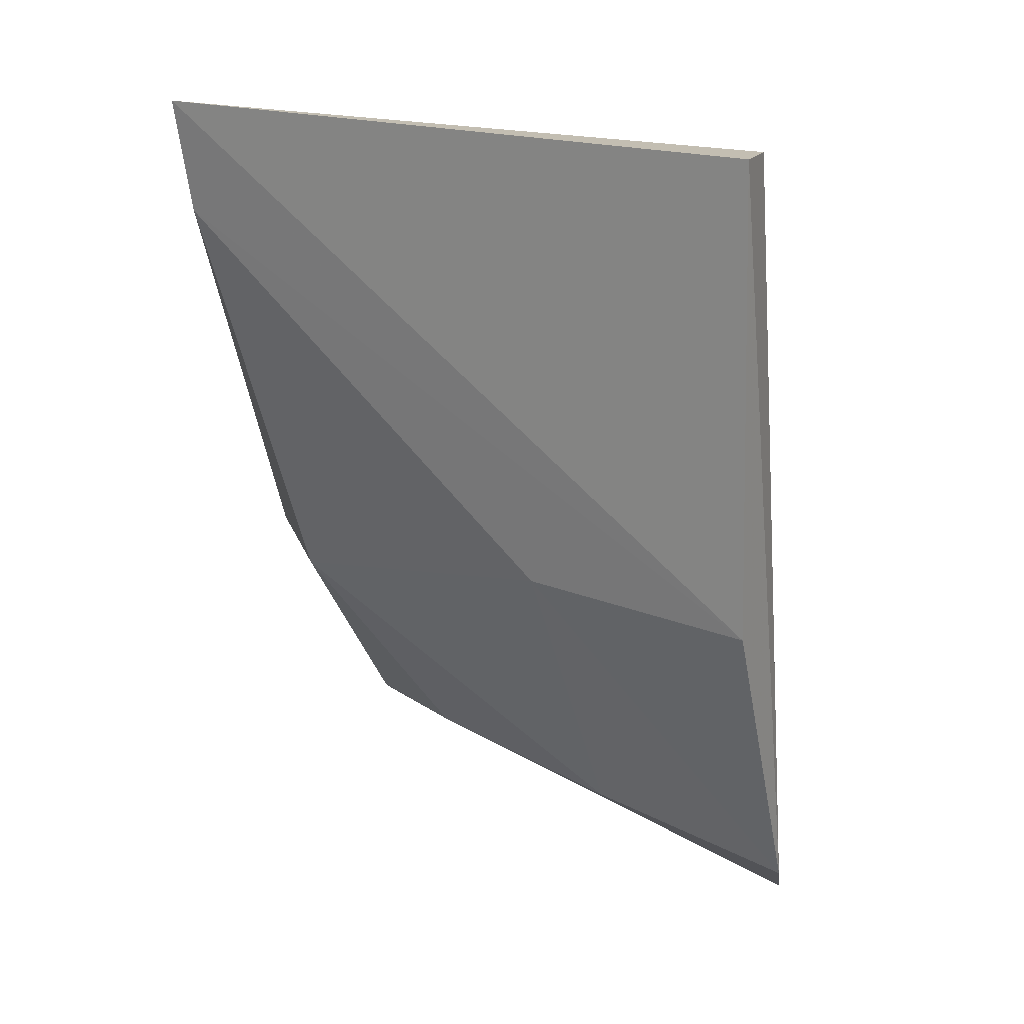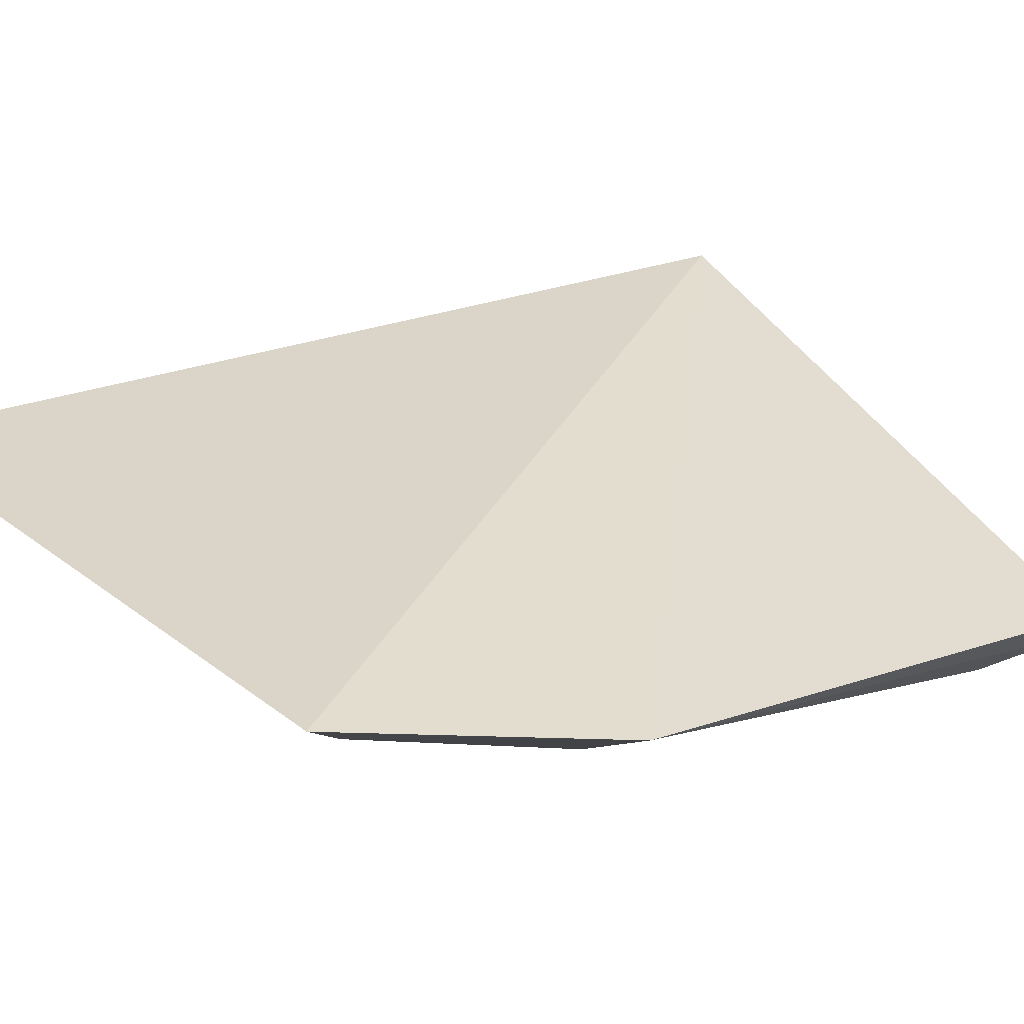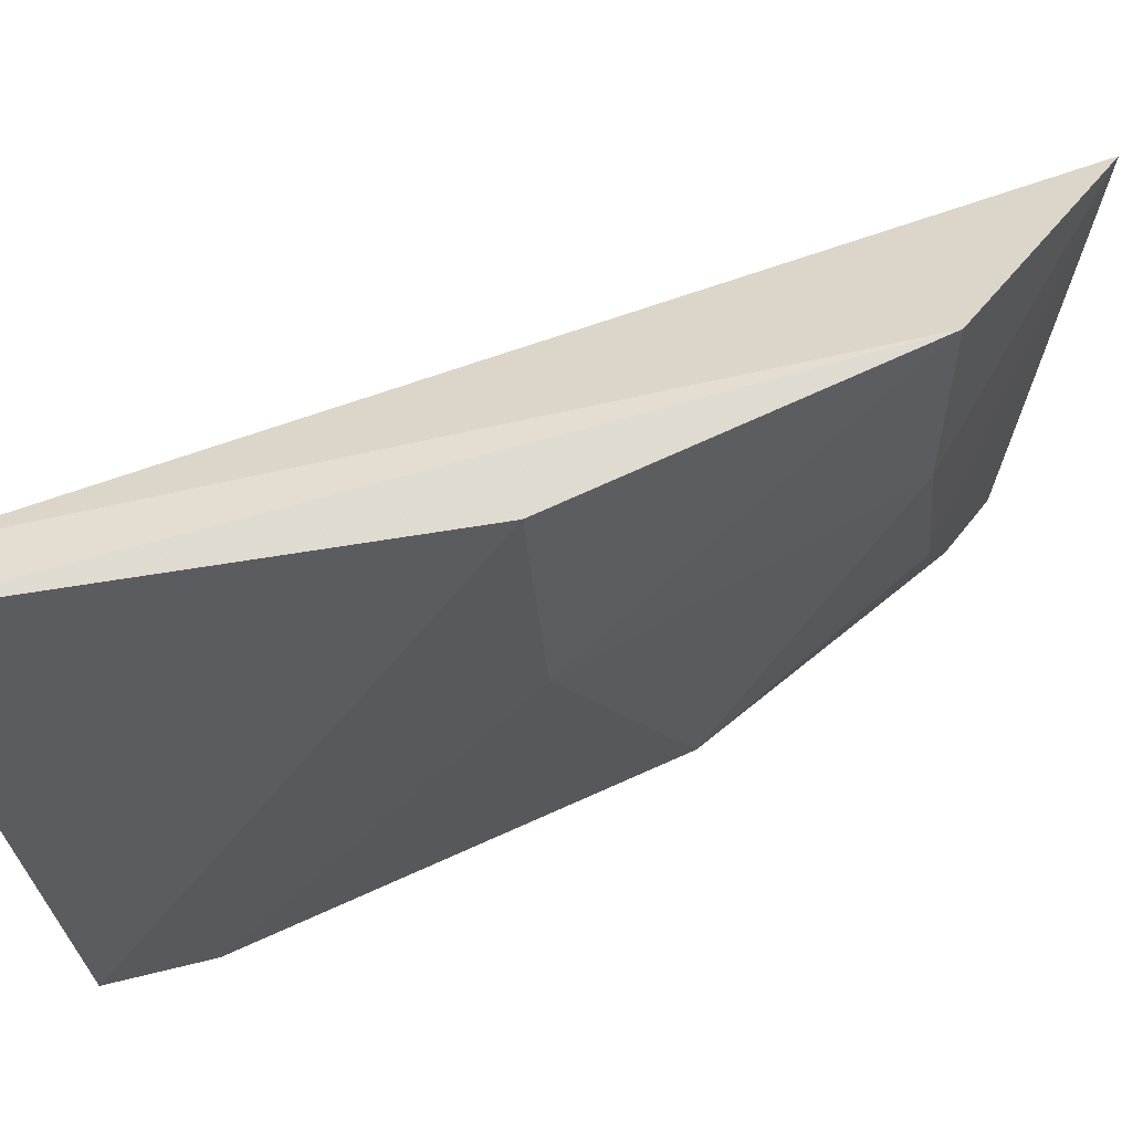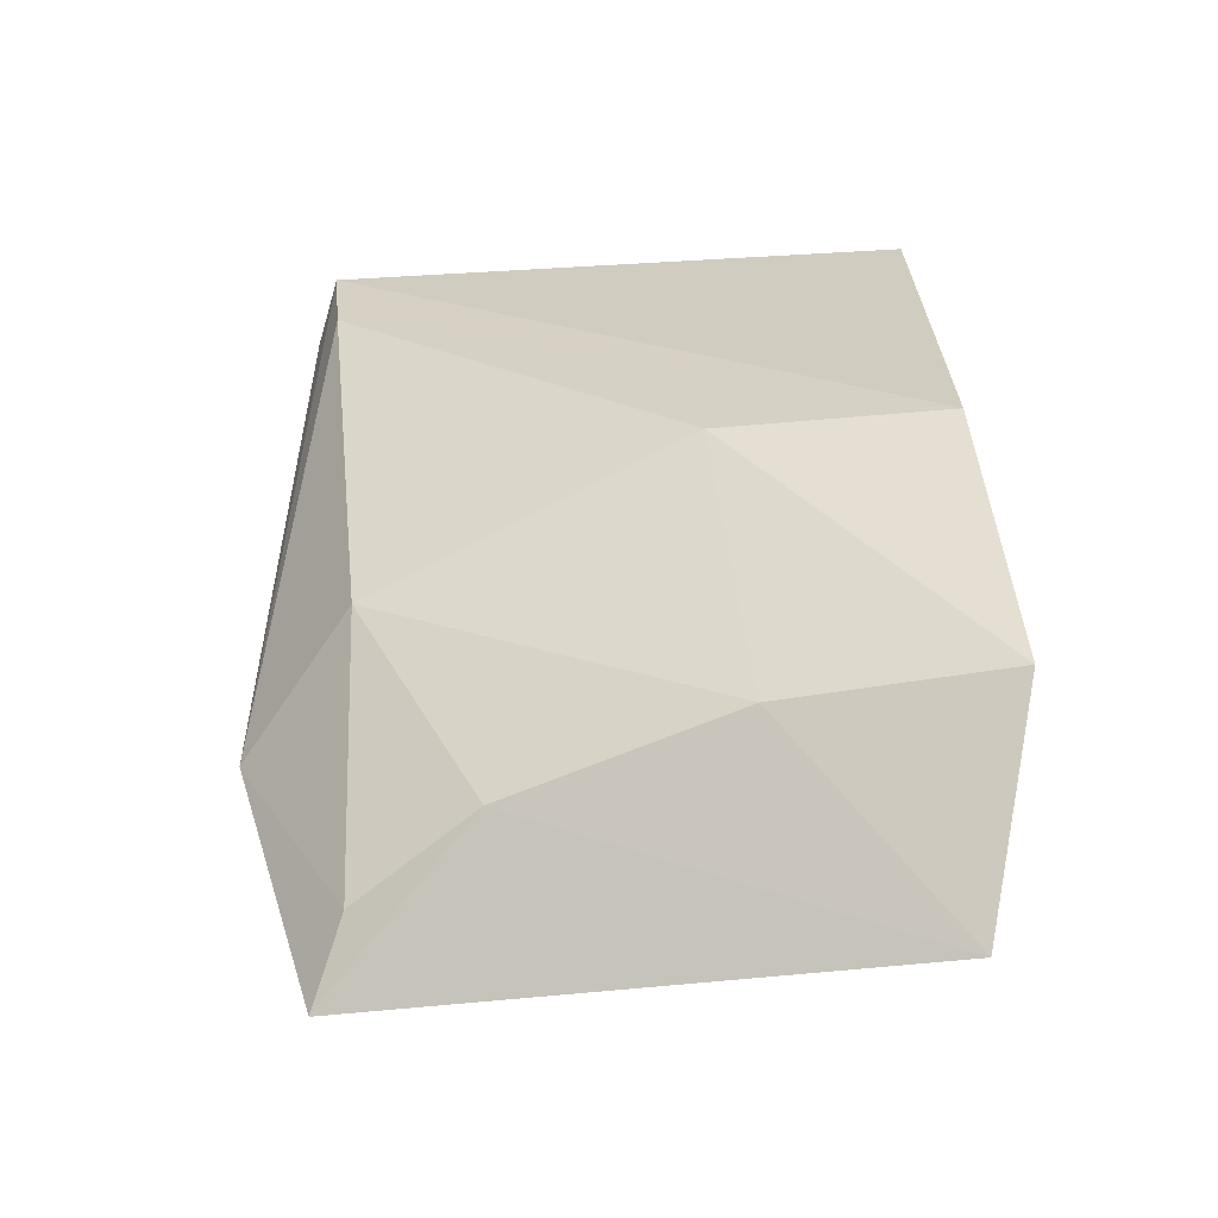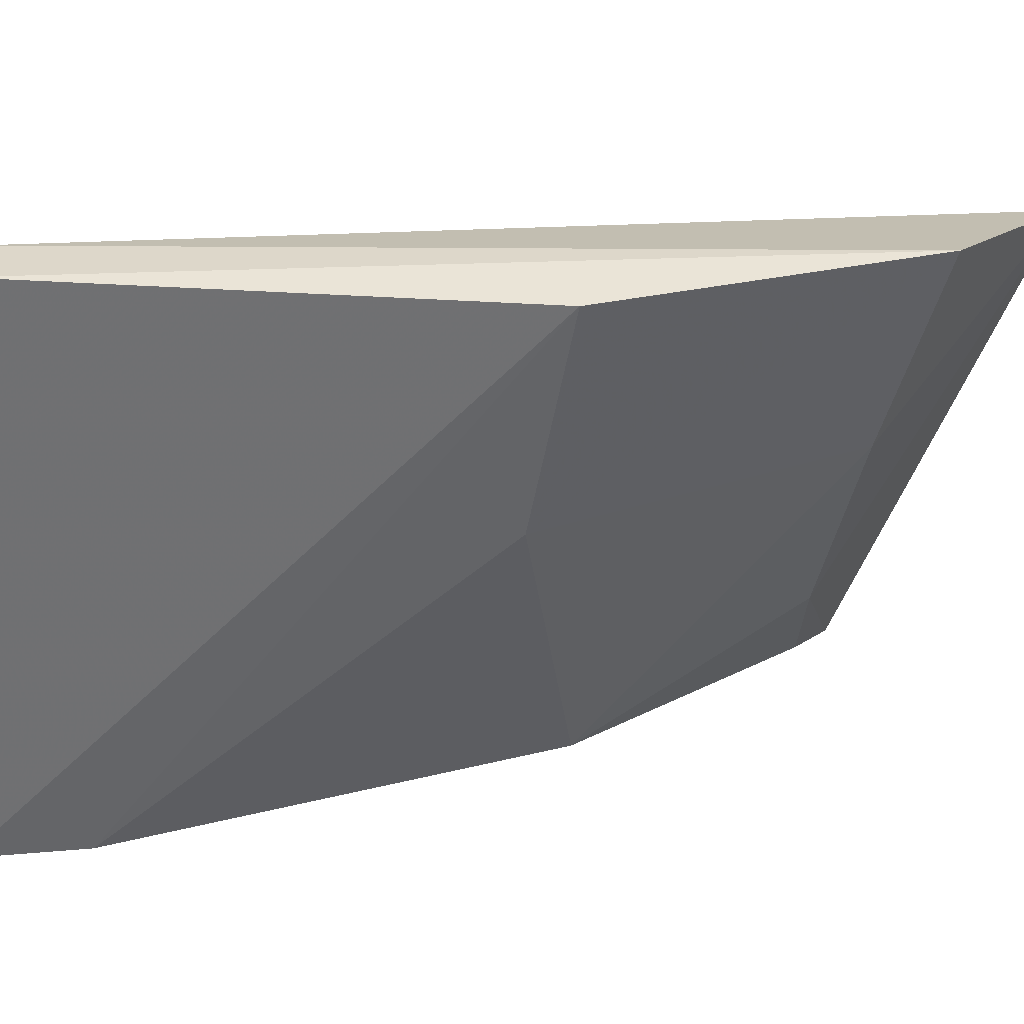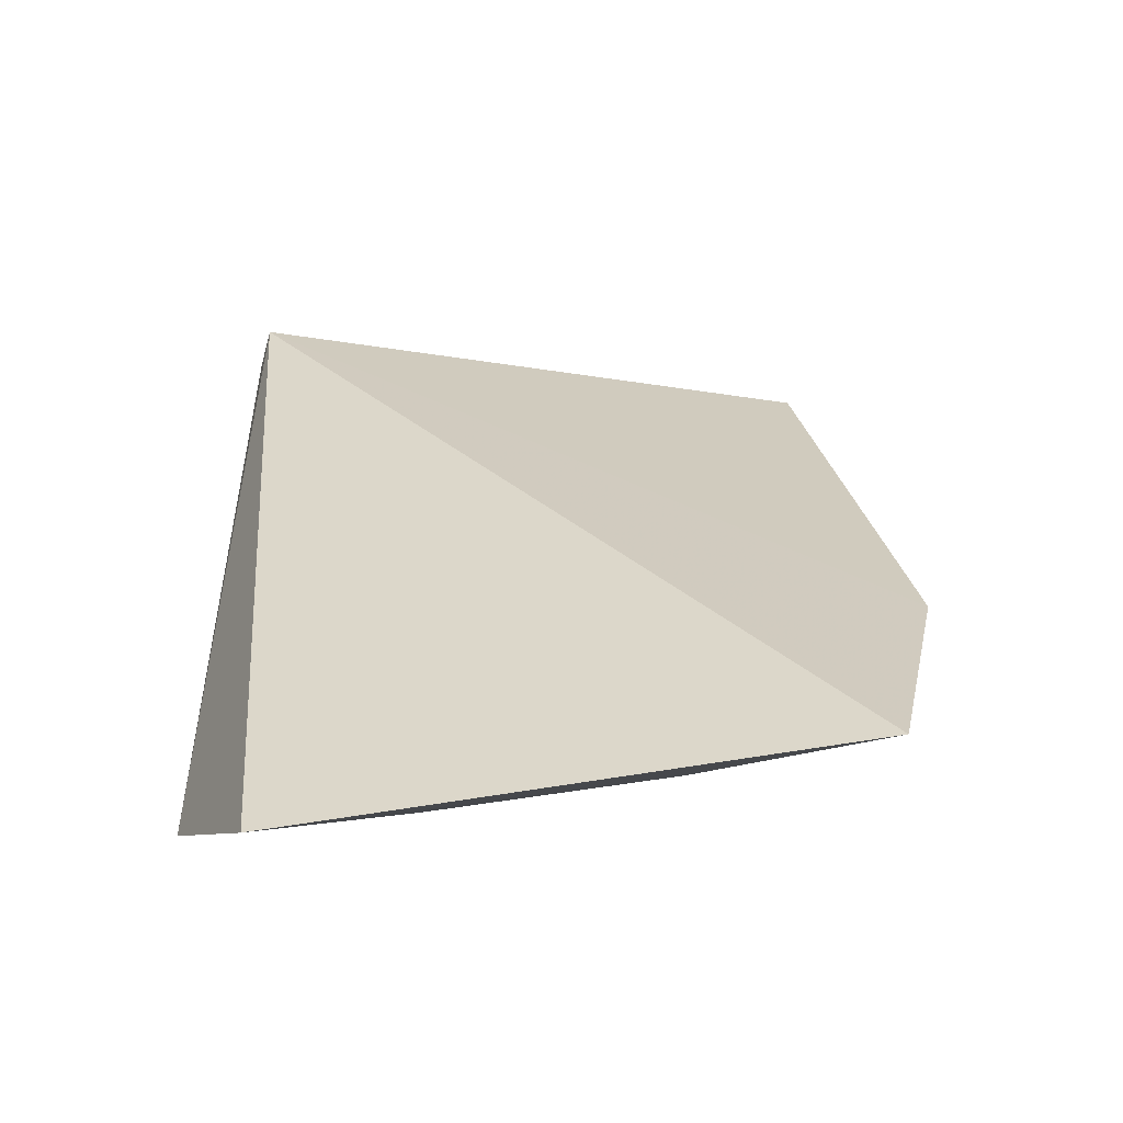
<metadata>
{"format":"obj","ext":"obj","renderer":"f3d","projection":"perspective","resolution":1024,"background":"white","views":[{"elev":20.3,"azim":-157.8,"up":"+Y"},{"elev":48.7,"azim":56.9,"up":"+Z"},{"elev":-35.8,"azim":-80.5,"up":"+Z"},{"elev":-67.8,"azim":-178.1,"up":"+Y"},{"elev":-56.7,"azim":-95.3,"up":"+Z"},{"elev":-43.2,"azim":-12.1,"up":"+Y"}]}
</metadata>
<code>
v 0.1666 -0.44 -0.01098
v 0.1769 -0.408 -0.02448
v 0.09599 -0.3411 -0.05719
v 0.1725 -0.3418 -0.0544
v 0.09262 -0.4384 -0.04747
v 0.163 -0.4063 -0.04314
v 0.09856 -0.4542 -0.02388
v 0.09496 -0.3996 -0.06142
v 0.1628 -0.4347 -0.02046
v 0.1686 -0.3531 -0.06075
v 0.09564 -0.3406 -0.06442
v 0.1234 -0.397 -0.05916
v 0.1195 -0.4345 -0.0425
v 0.1699 -0.3392 -0.06232
v 0.1478 -0.4331 -0.03122
f 1 2 3
f 3 2 4
f 7 1 3
f 7 3 5
f 9 6 2
f 9 2 1
f 10 2 6
f 11 8 5
f 11 5 3
f 12 5 8
f 12 10 6
f 12 8 10
f 13 12 6
f 13 5 12
f 13 7 5
f 14 4 2
f 14 2 10
f 14 10 8
f 14 8 11
f 14 11 3
f 14 3 4
f 15 13 6
f 15 6 9
f 15 9 1
f 15 1 7
f 15 7 13

</code>
